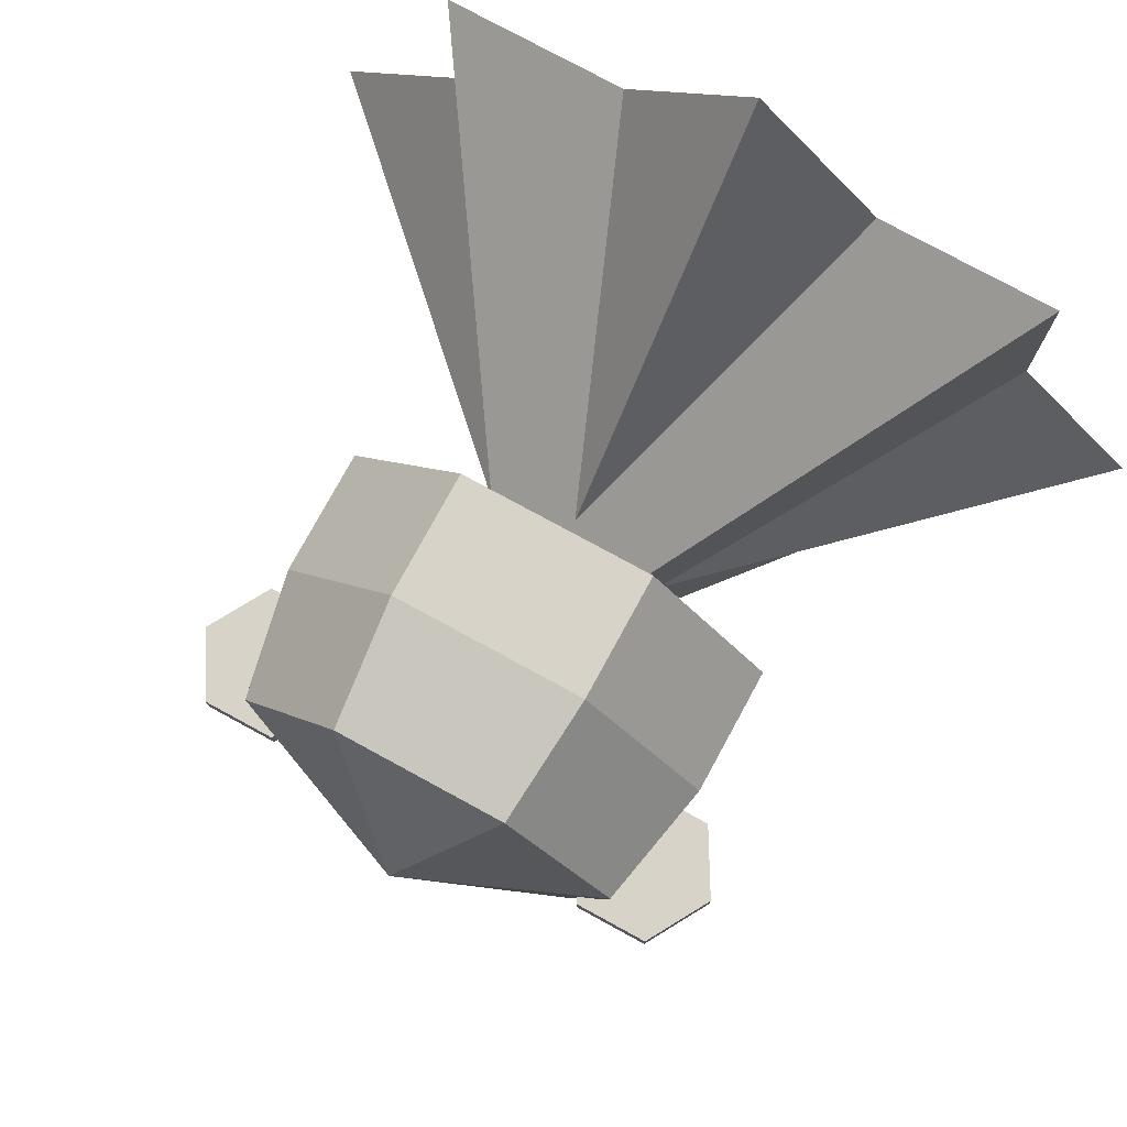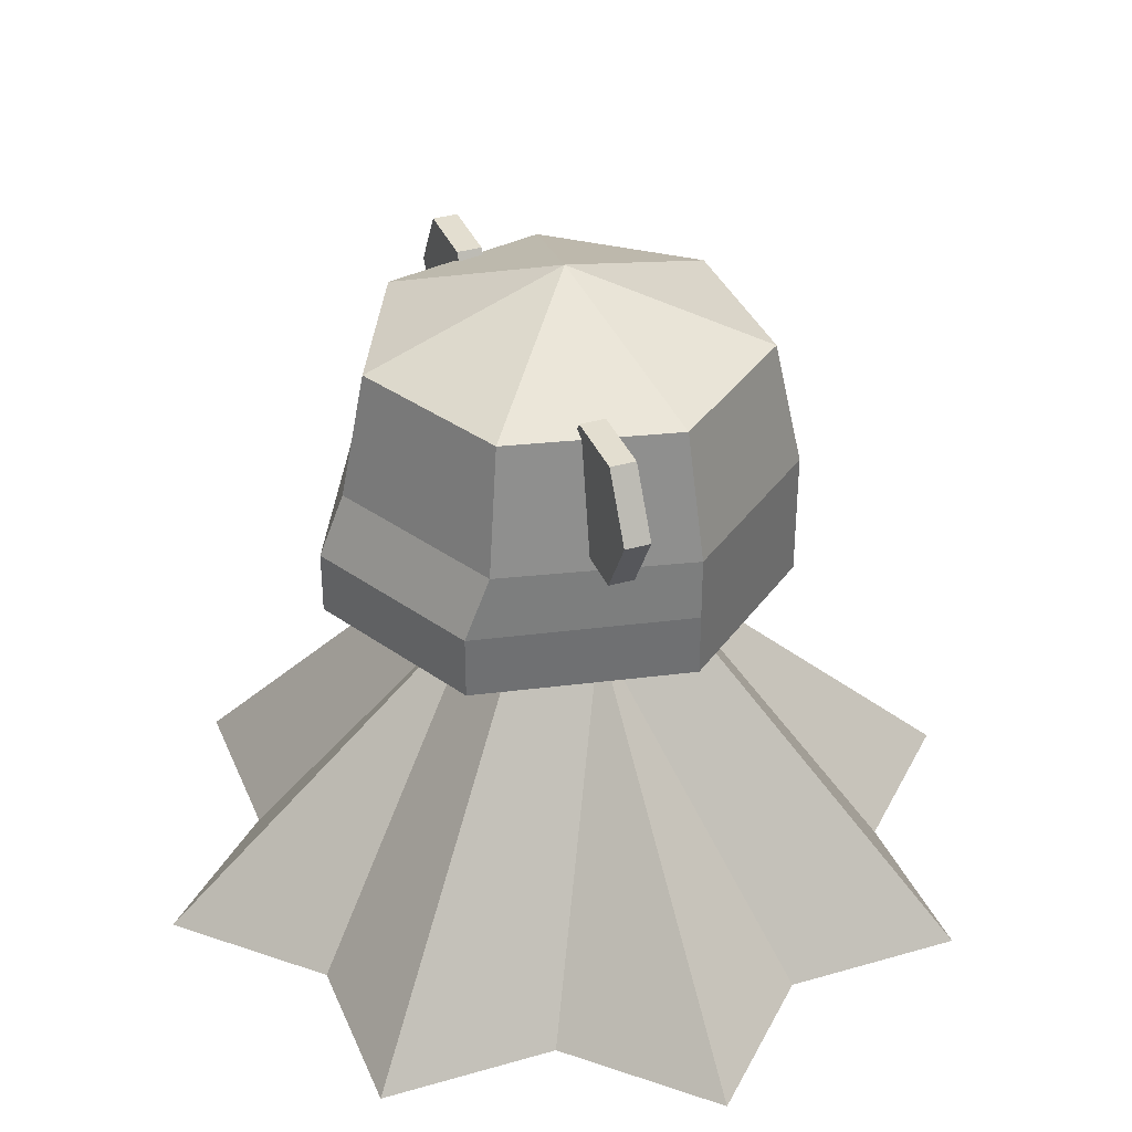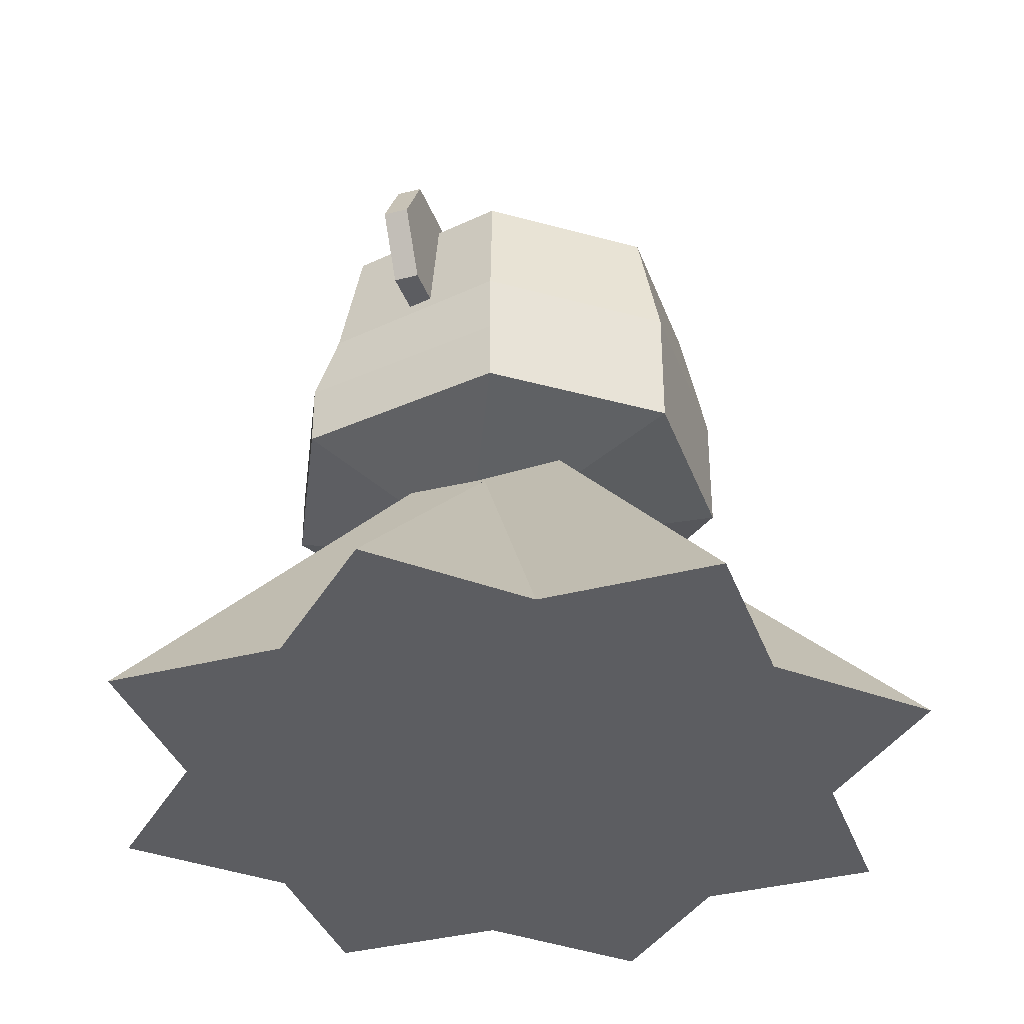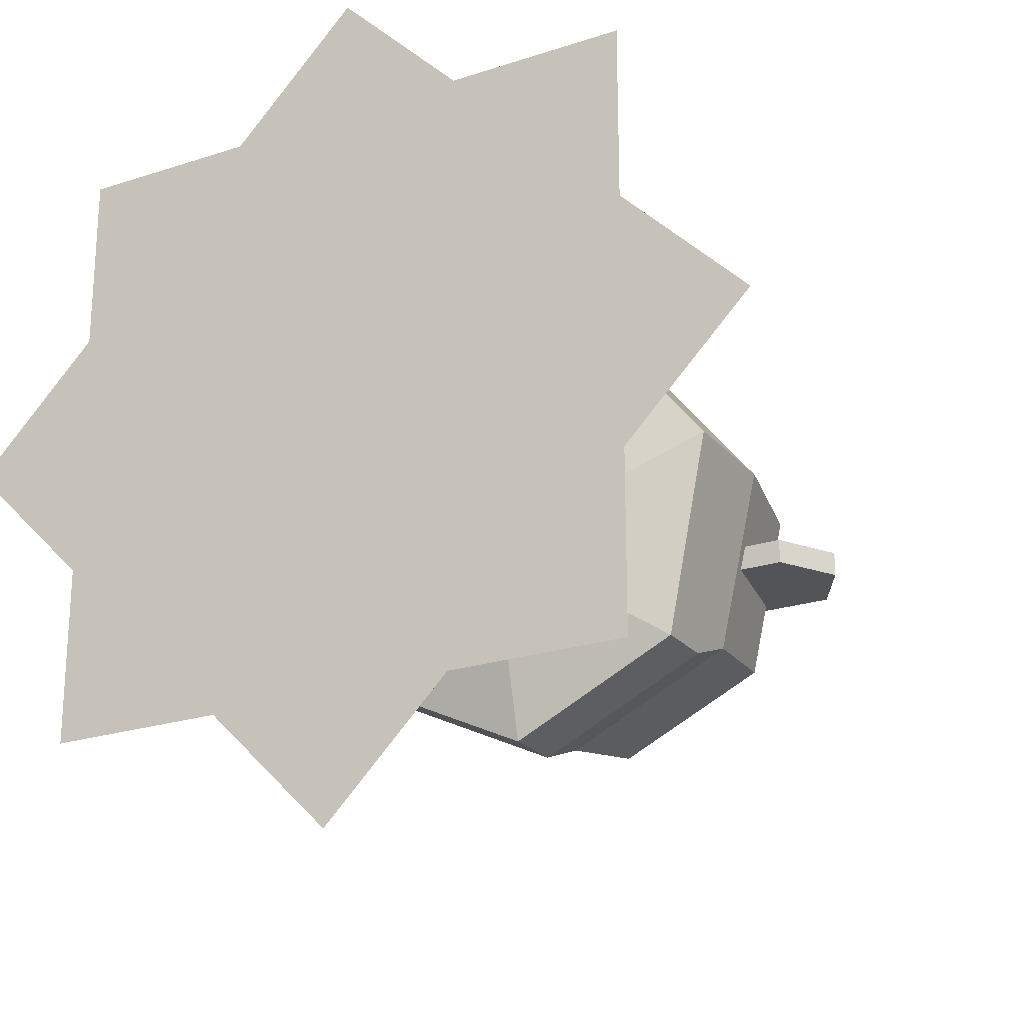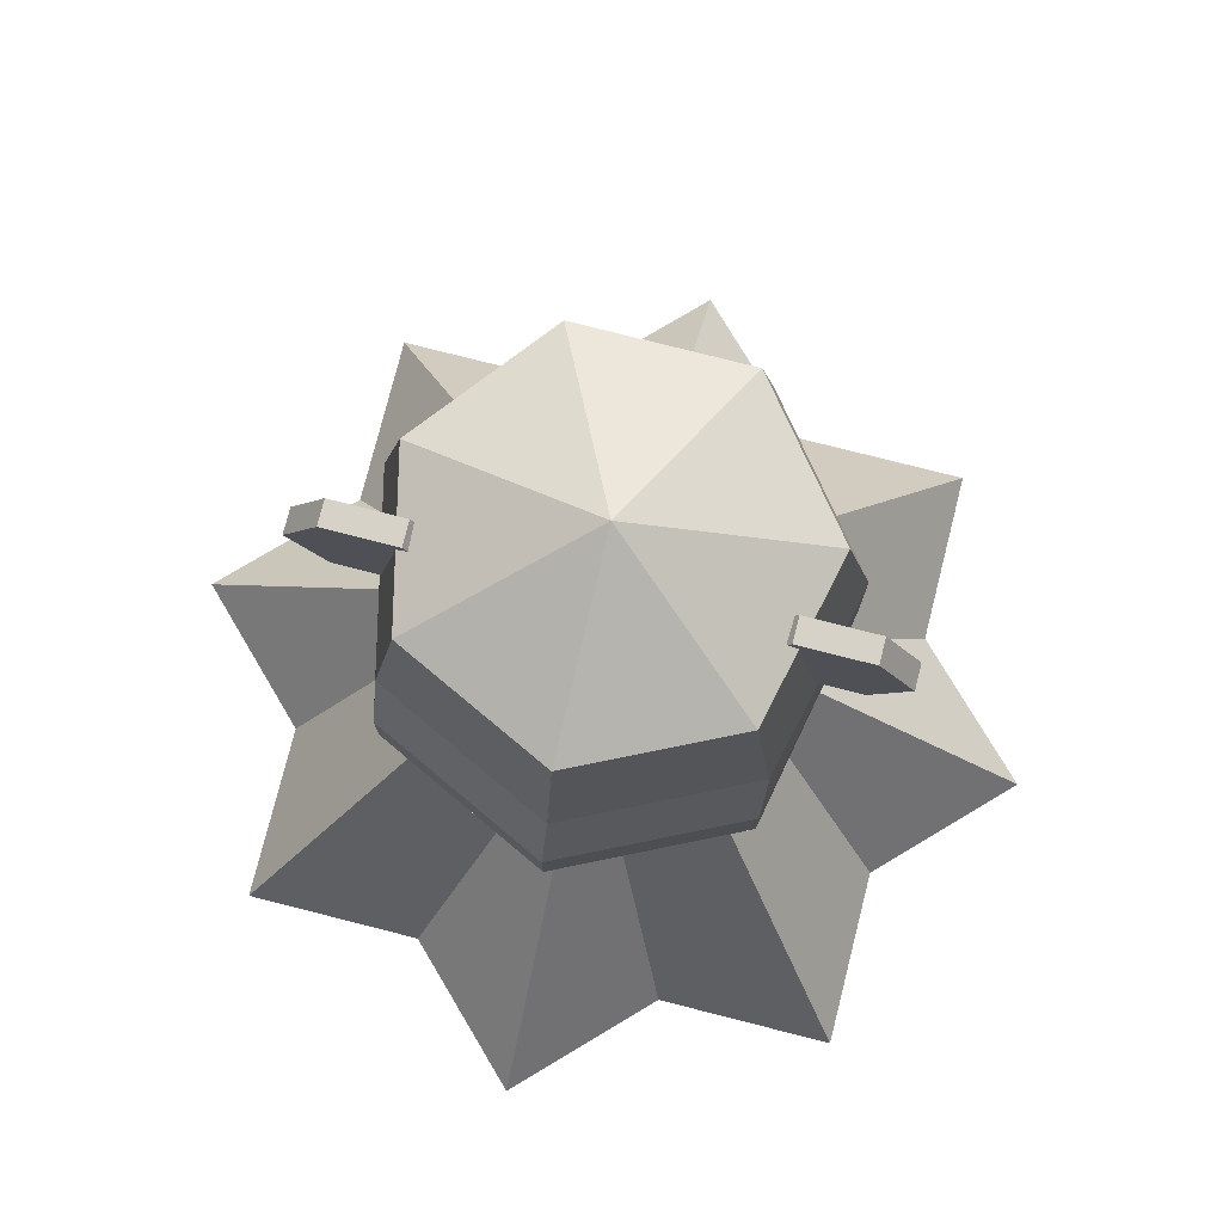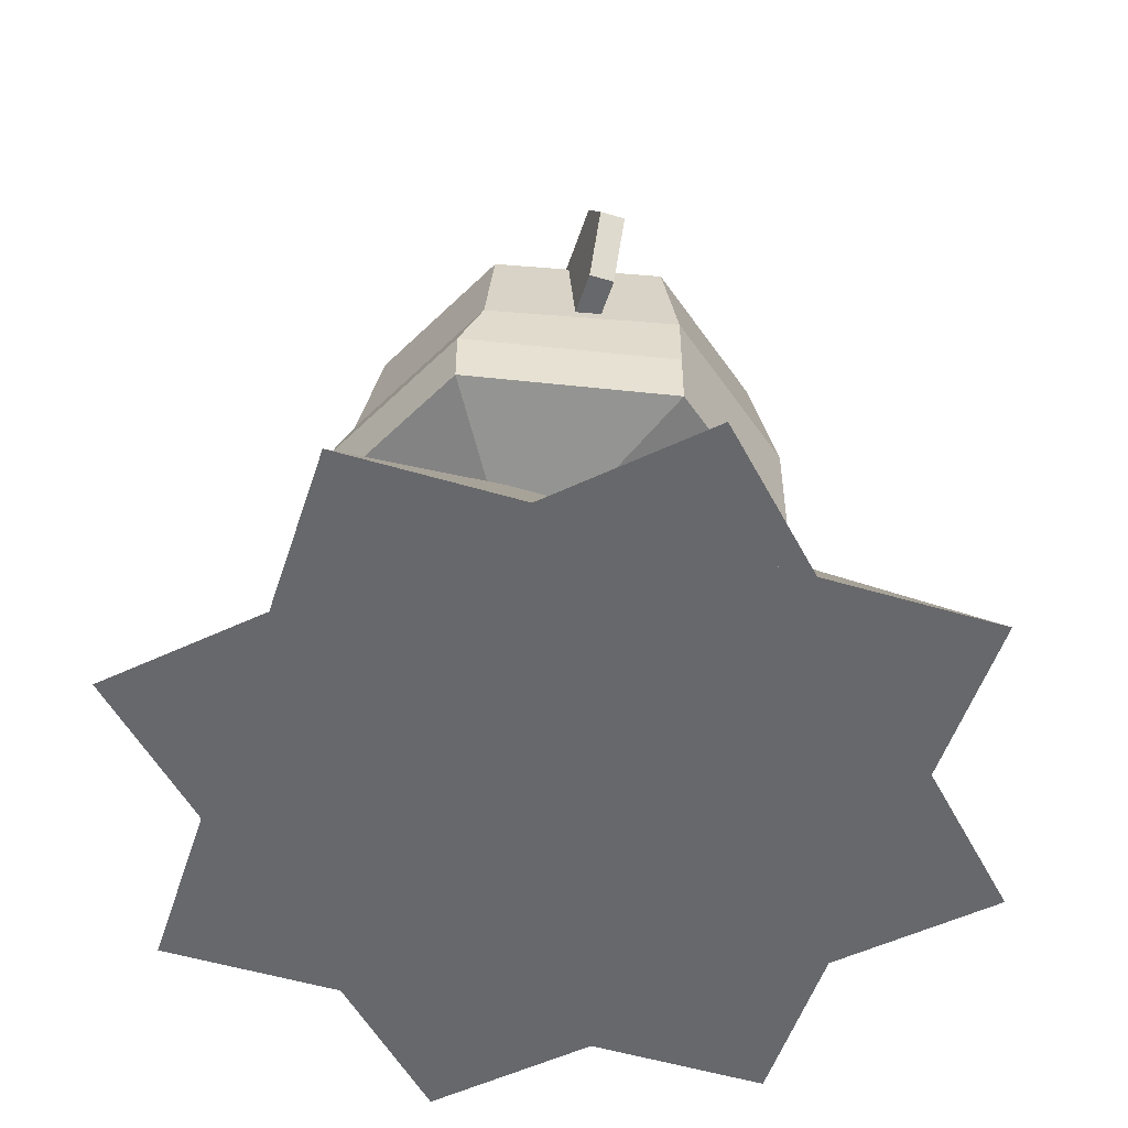
<metadata>
{"format":"obj","ext":"obj","renderer":"f3d","projection":"perspective","resolution":1024,"background":"white","views":[{"elev":77.0,"azim":-151.4,"up":"+Z"},{"elev":35.7,"azim":-110.8,"up":"+Y"},{"elev":-36.5,"azim":-71.3,"up":"+Y"},{"elev":-22.9,"azim":29.2,"up":"+Z"},{"elev":77.4,"azim":-165.8,"up":"+Y"},{"elev":-52.3,"azim":-107.9,"up":"+Y"}]}
</metadata>
<code>
o pyramid
v 0 0.625 0
v 0.375 0.0625 0.375
v 0.375 0.0625 -0.375
v -0.375 0.0625 0.375
v -0.375 0.0625 -0.375
v 0 0.4375 -0.0625
v 0 0.9062 -0.001628
v 0.1204 0.5 0.25
v 0.1065 0.8125 0.2188
v 0.2705 0.5 0.06174
v 0.2393 0.8125 0.0528
v 0.2169 0.5 -0.2043
v 0.1919 0.8125 -0.1541
v 3.398e-17 0.5 -0.3087
v 3.006e-17 0.8125 -0.2462
v -0.2169 0.5 -0.2043
v -0.1919 0.8125 -0.1541
v -0.2705 0.5 0.06174
v -0.2393 0.8125 0.0528
v -0.1204 0.5 0.25
v -0.1065 0.8125 0.2187
v -0.2169 0.6562 -0.173
v 3.398e-17 0.6562 -0.2775
v 0.2169 0.6562 -0.173
v 0.2705 0.6562 0.06174
v 0.1204 0.6562 0.25
v -0.1204 0.6562 0.25
v -0.2705 0.6562 0.06174
v -0.2169 0.5781 -0.2043
v 3.398e-17 0.5781 -0.3087
v 0.2169 0.5781 -0.2043
v 0.2705 0.5781 0.06174
v 0.1204 0.5781 0.25
v -0.1204 0.5781 0.25
v -0.2705 0.5781 0.06174
v 0.25 0.75 -0.0625
v 0.25 0.75 -0.03125
v 0.2951 0.6719 -0.0625
v 0.2951 0.6719 -0.03125
v 0.3402 0.75 -0.0625
v 0.3402 0.75 -0.03125
v 0.2951 0.8281 -0.0625
v 0.2951 0.8281 -0.03125
v 0.2049 0.8281 -0.0625
v 0.2049 0.8281 -0.03125
v 0.1598 0.75 -0.0625
v 0.1598 0.75 -0.03125
v 0.2049 0.6719 -0.0625
v 0.2049 0.6719 -0.03125
v -0.25 0.75 -0.0625
v -0.25 0.75 -0.03125
v -0.2049 0.6719 -0.0625
v -0.2049 0.6719 -0.03125
v -0.1598 0.75 -0.0625
v -0.1598 0.75 -0.03125
v -0.2049 0.8281 -0.0625
v -0.2049 0.8281 -0.03125
v -0.2951 0.8281 -0.0625
v -0.2951 0.8281 -0.03125
v -0.3402 0.75 -0.0625
v -0.3402 0.75 -0.03125
v -0.2951 0.6719 -0.0625
v -0.2951 0.6719 -0.03125
v 0 0.5625 0
v -5.551e-17 0.0625 0.5303
v 0.5303 0.0625 5.551e-17
v -0.5303 0.0625 -5.551e-17
v 5.551e-17 0.0625 -0.5303
f 3 2 4 5
f 2 3 1
f 4 2 1
f 3 5 1
f 5 4 1
f 10 8 6
f 9 26 25 11
f 9 11 7
f 12 10 6
f 11 25 24 13
f 11 13 7
f 14 12 6
f 13 24 23 15
f 13 15 7
f 16 14 6
f 15 23 22 17
f 15 17 7
f 18 16 6
f 17 22 28 19
f 17 19 7
f 20 18 6
f 19 28 27 21
f 19 21 7
f 8 20 6
f 21 27 26 9
f 21 9 7
f 23 30 29 22
f 24 31 30 23
f 25 32 31 24
f 26 33 32 25
f 27 34 33 26
f 28 35 34 27
f 22 29 35 28
f 16 29 30 14
f 14 30 31 12
f 12 31 32 10
f 10 32 33 8
f 8 33 34 20
f 20 34 35 18
f 18 35 29 16
f 40 38 36
f 38 40 41 39
f 39 41 37
f 42 40 36
f 40 42 43 41
f 41 43 37
f 44 42 36
f 42 44 45 43
f 43 45 37
f 46 44 36
f 44 46 47 45
f 45 47 37
f 48 46 36
f 46 48 49 47
f 47 49 37
f 38 48 36
f 48 38 39 49
f 49 39 37
f 54 52 50
f 52 54 55 53
f 53 55 51
f 56 54 50
f 54 56 57 55
f 55 57 51
f 58 56 50
f 56 58 59 57
f 57 59 51
f 60 58 50
f 58 60 61 59
f 59 61 51
f 62 60 50
f 60 62 63 61
f 61 63 51
f 52 62 50
f 62 52 53 63
f 63 53 51
f 66 65 67 68
f 65 66 64
f 67 65 64
f 66 68 64
f 68 67 64

</code>
